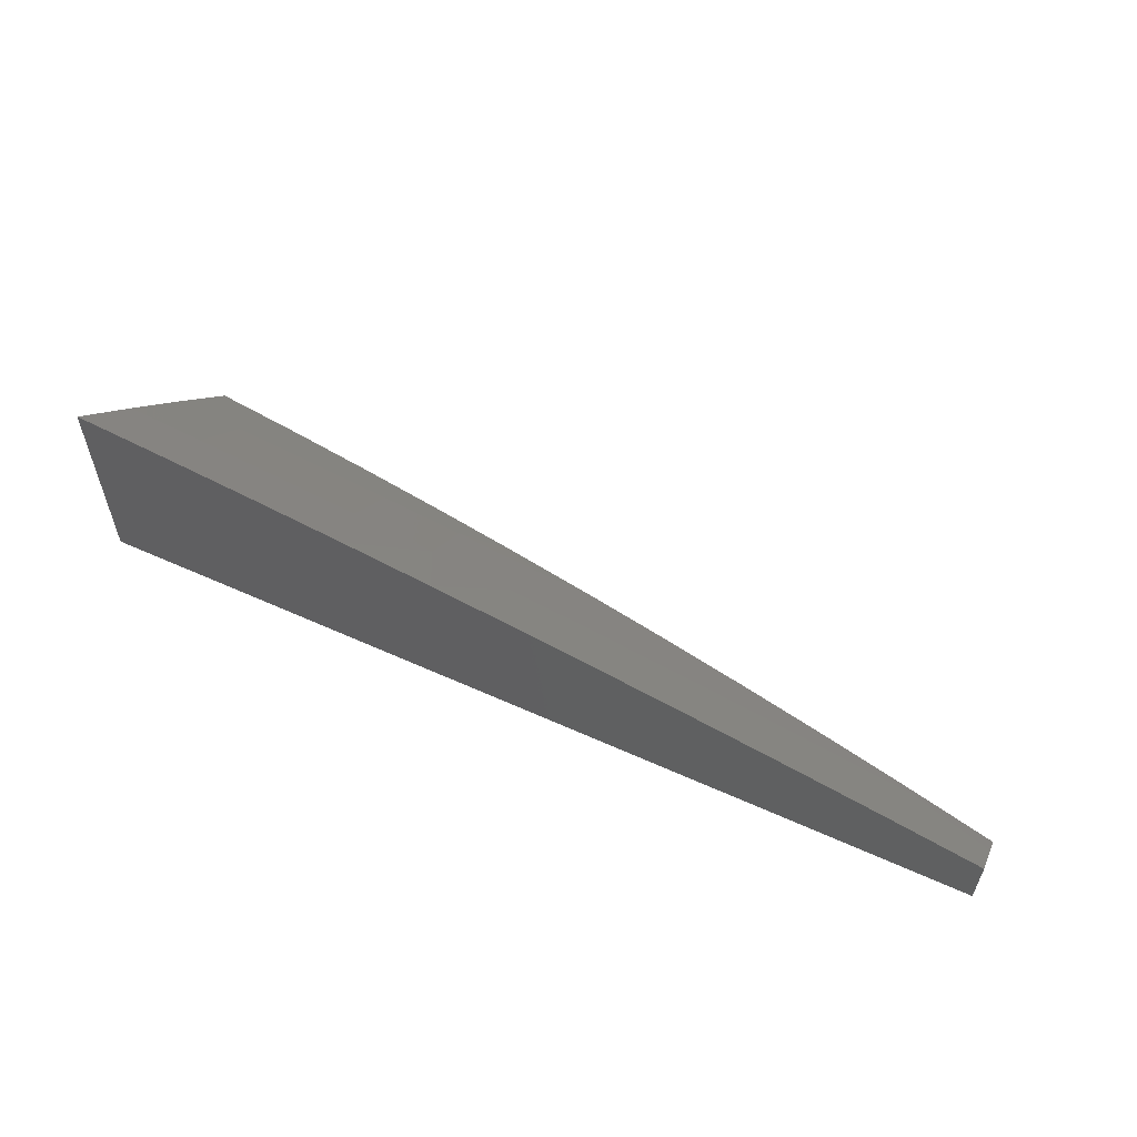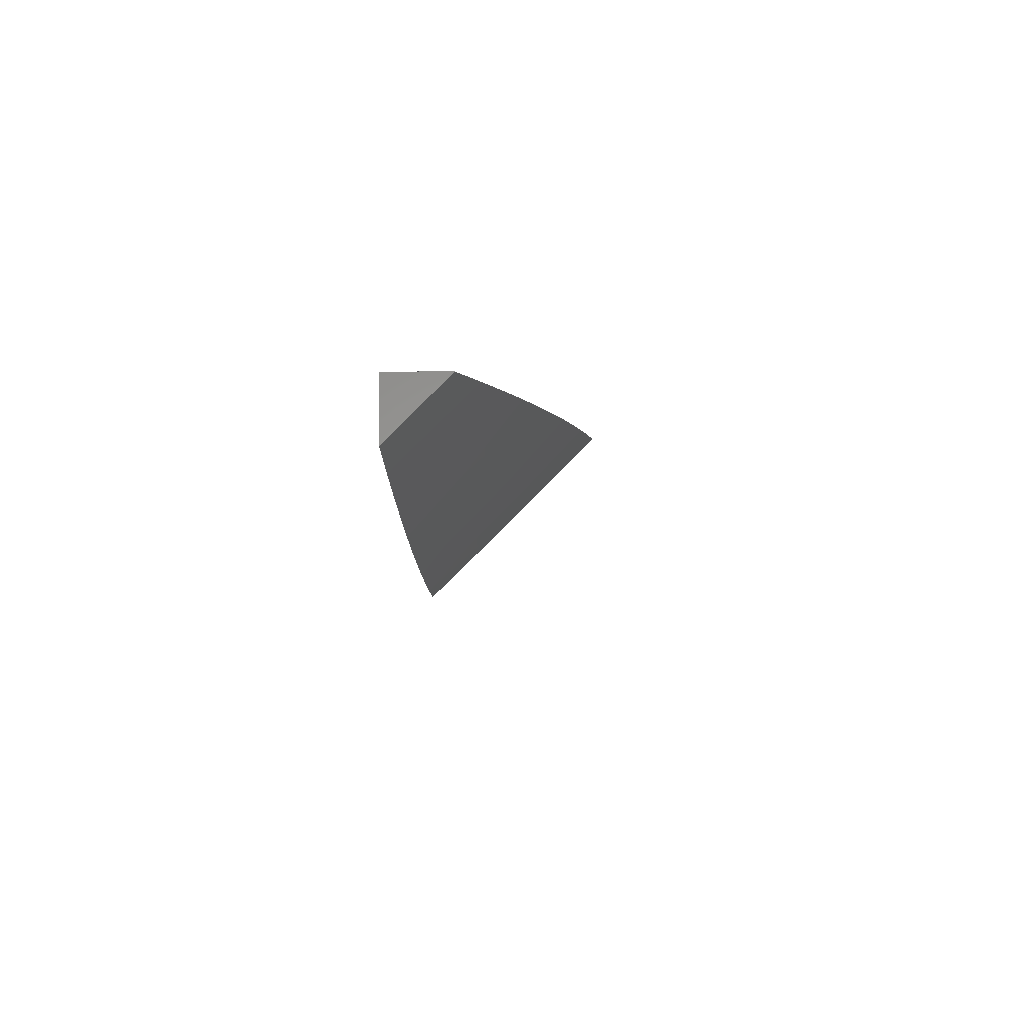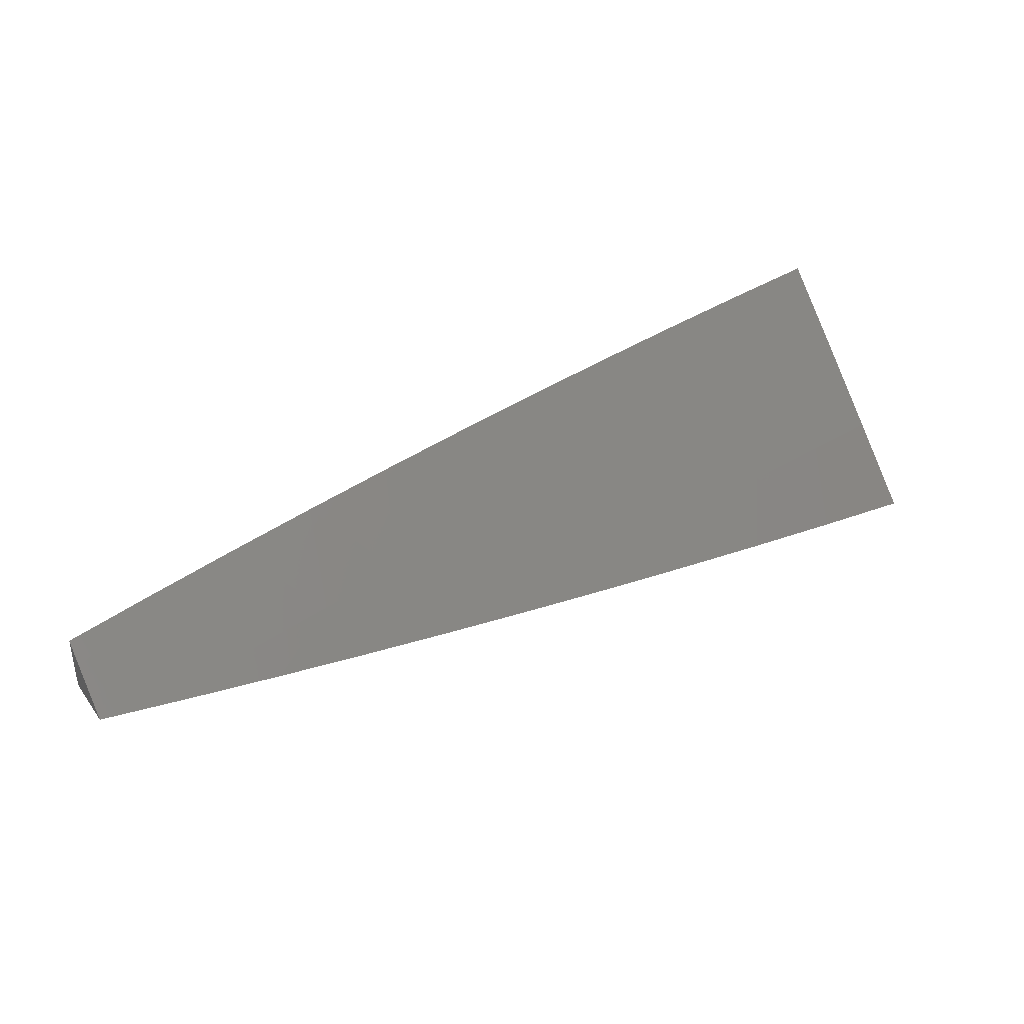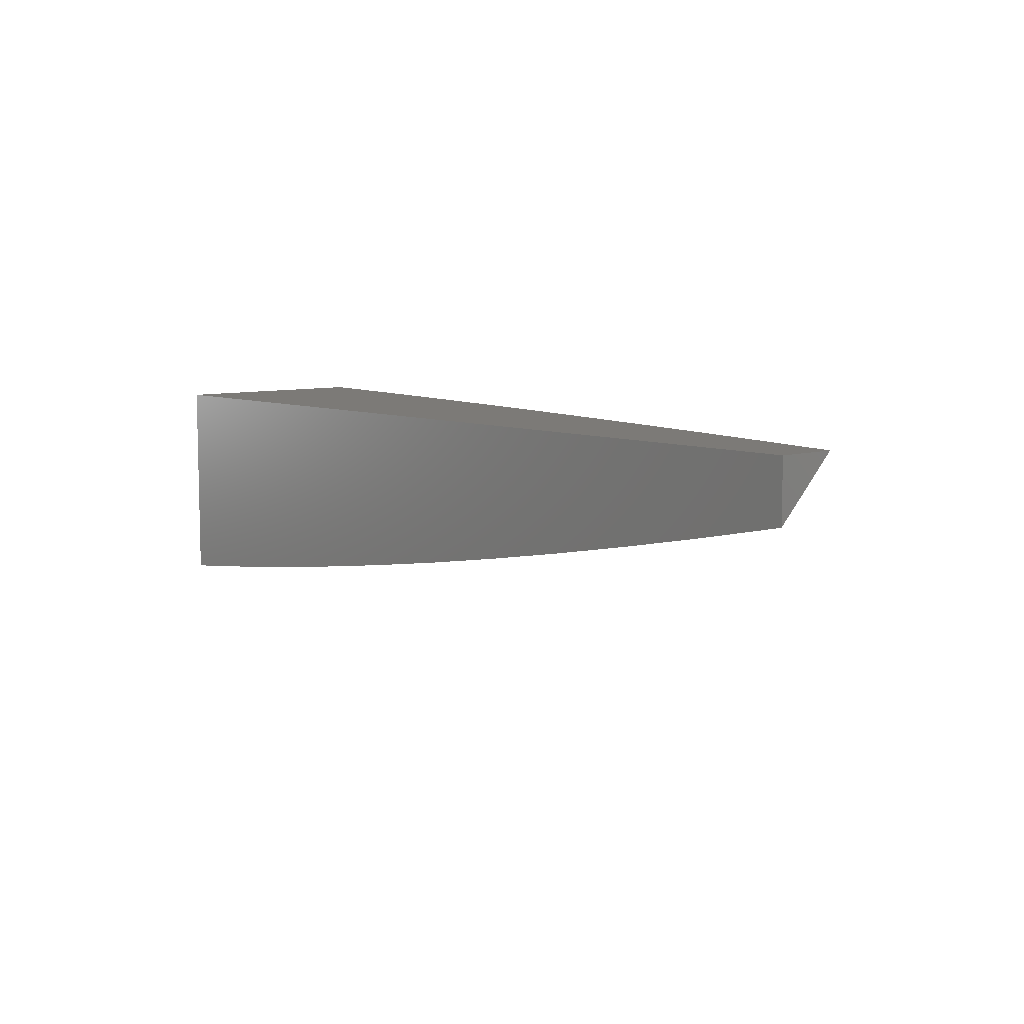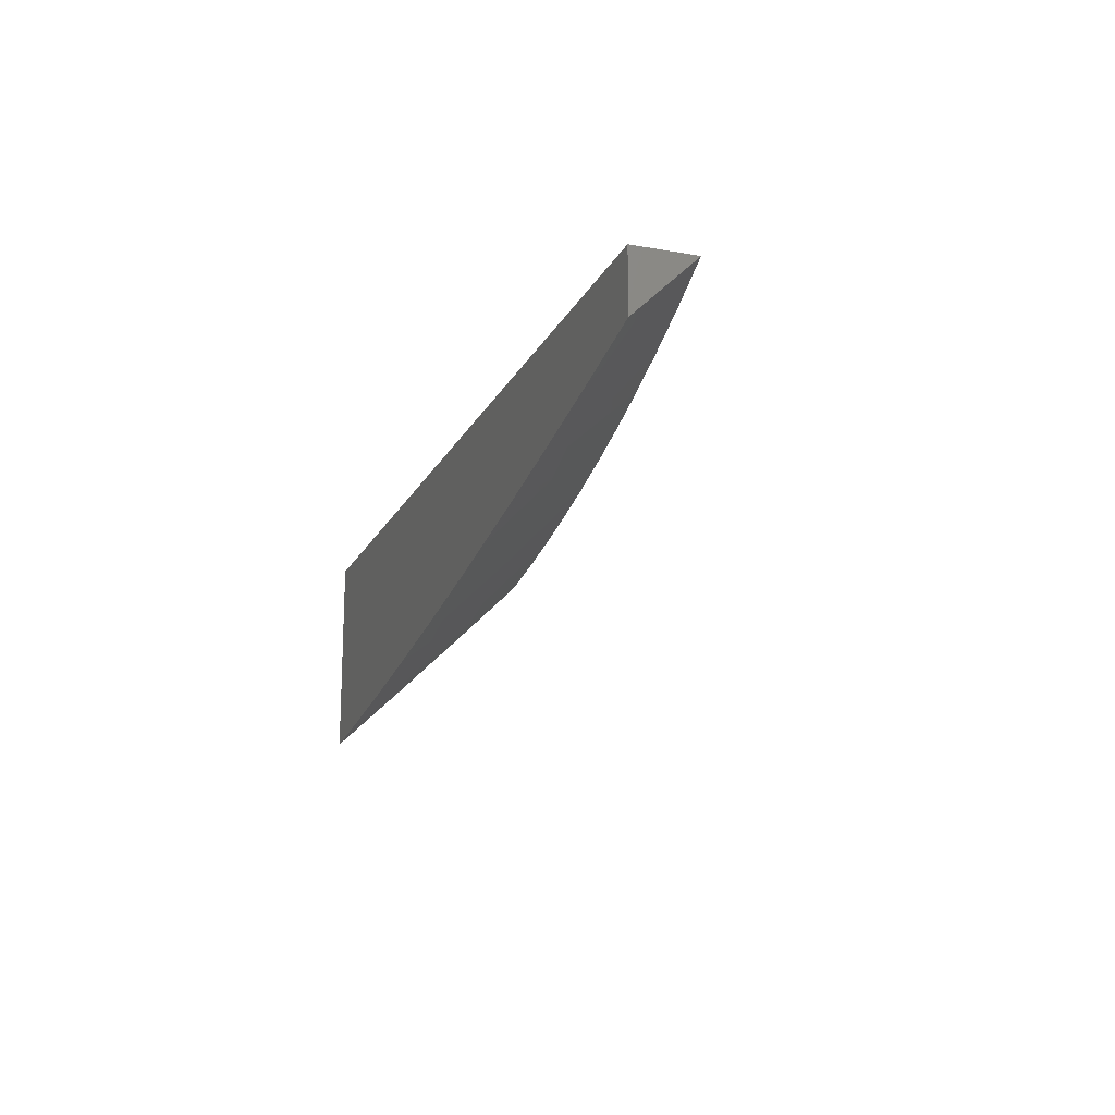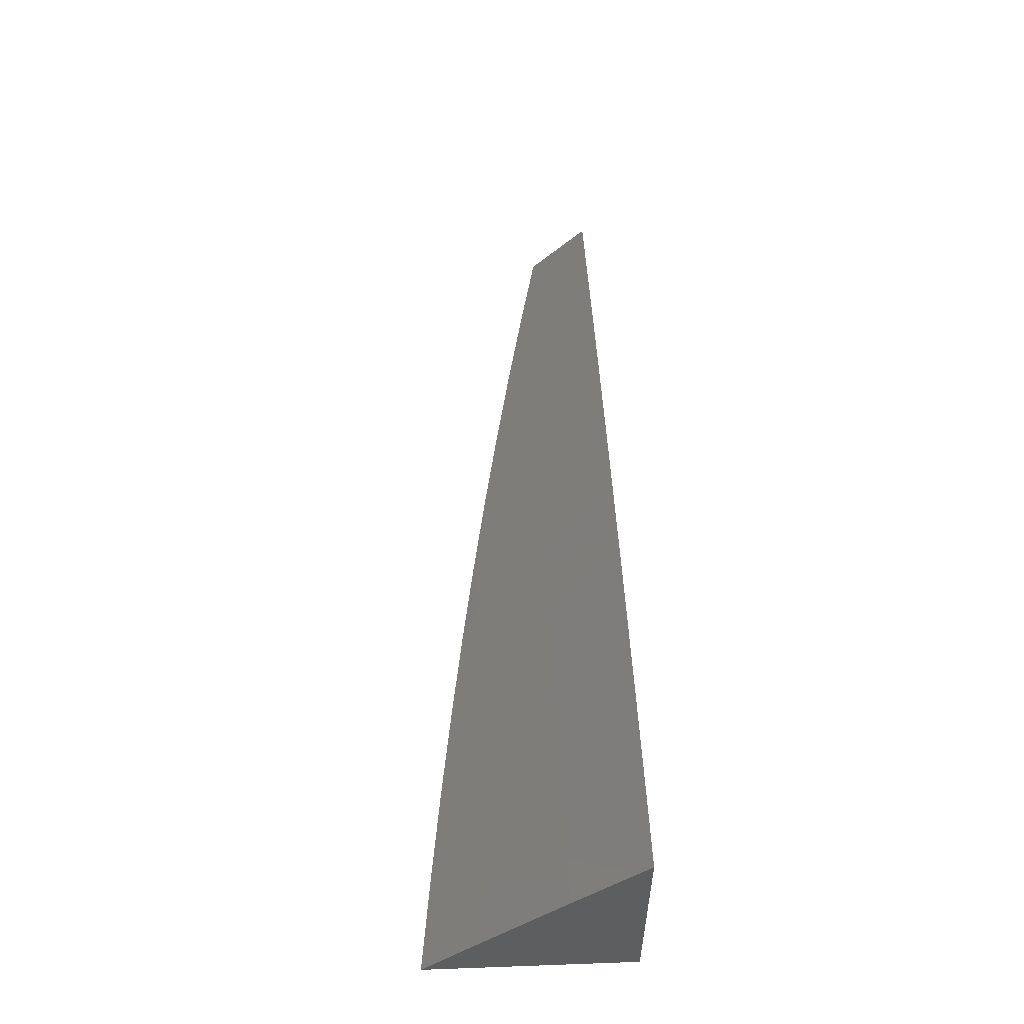
<metadata>
{"format":"stl","ext":"stl","renderer":"f3d","projection":"perspective","resolution":1024,"background":"white","views":[{"elev":57.2,"azim":25.2,"up":"+Y"},{"elev":-1.0,"azim":90.1,"up":"+Z"},{"elev":37.5,"azim":148.1,"up":"+Y"},{"elev":7.9,"azim":49.0,"up":"+Z"},{"elev":-17.0,"azim":70.6,"up":"+Z"},{"elev":53.8,"azim":-92.2,"up":"+Y"}]}
</metadata>
<code>
# stl→obj: 44 verts, 84 faces
v 2 9.022 -9.043
v 2 9 -9.065
v 1.907 9.009 -9.076
v 1.901 9 -9.086
v 1.816 9.027 -9.076
v 1.801 9 -9.106
v 1.725 9.045 -9.076
v 1.702 9 -9.125
v 1.634 9.062 -9.076
v 1.602 9 -9.143
v 1.543 9.078 -9.076
v 1.53 9.003 -9.152
v 1.451 9.093 -9.076
v 1.439 9.018 -9.152
v 1.36 9.107 -9.076
v 1.348 9.032 -9.152
v 1.268 9.121 -9.076
v 1.257 9.045 -9.152
v 1.176 9.133 -9.076
v 1.166 9.057 -9.152
v 1.084 9.144 -9.076
v 1.075 9.069 -9.152
v 1 9.077 -9.152
v 1 9 -9.227
v 1.101 9 -9.216
v 1.201 9 -9.204
v 1.302 9 -9.19
v 1.402 9 -9.175
v 1.502 9 -9.16
v 1 9.154 -9.076
v 1.101 9.218 -9
v 1.201 9.206 -9
v 1.302 9.192 -9
v 1.402 9.177 -9
v 1.502 9.162 -9
v 1.602 9.145 -9
v 1.702 9.127 -9
v 1.802 9.107 -9
v 1.901 9.087 -9
v 2 9.044 -9.022
v 1 9.23 -9
v 2 9.066 -9
v 1 9 -9
v 2 9 -9
f 1 2 3
f 3 2 4
f 3 4 5
f 5 4 6
f 5 6 7
f 7 6 8
f 7 8 9
f 9 8 10
f 9 10 11
f 11 10 12
f 11 12 13
f 13 12 14
f 13 14 15
f 15 14 16
f 15 16 17
f 17 16 18
f 17 18 19
f 19 18 20
f 19 20 21
f 21 20 22
f 21 22 23
f 23 22 24
f 24 22 25
f 25 22 20
f 25 20 26
f 26 20 18
f 26 18 27
f 27 18 16
f 27 16 28
f 28 16 14
f 28 14 29
f 29 14 12
f 29 12 10
f 23 30 21
f 21 30 31
f 21 31 19
f 19 31 32
f 19 32 17
f 17 32 33
f 17 33 15
f 15 33 34
f 15 34 13
f 13 34 35
f 13 35 11
f 11 35 36
f 11 36 9
f 9 36 37
f 9 37 7
f 7 37 38
f 7 38 5
f 5 38 39
f 5 39 3
f 3 39 40
f 3 40 1
f 30 41 31
f 39 42 40
f 41 30 43
f 43 30 23
f 43 23 24
f 24 25 43
f 43 25 26
f 43 26 27
f 27 28 43
f 43 28 29
f 43 29 10
f 10 8 43
f 43 8 6
f 43 6 44
f 44 6 4
f 44 4 2
f 42 39 44
f 44 39 38
f 44 38 43
f 43 38 37
f 43 37 36
f 36 35 43
f 43 35 34
f 43 34 33
f 33 32 43
f 43 32 31
f 43 31 41
f 2 1 44
f 44 1 40
f 44 40 42

</code>
